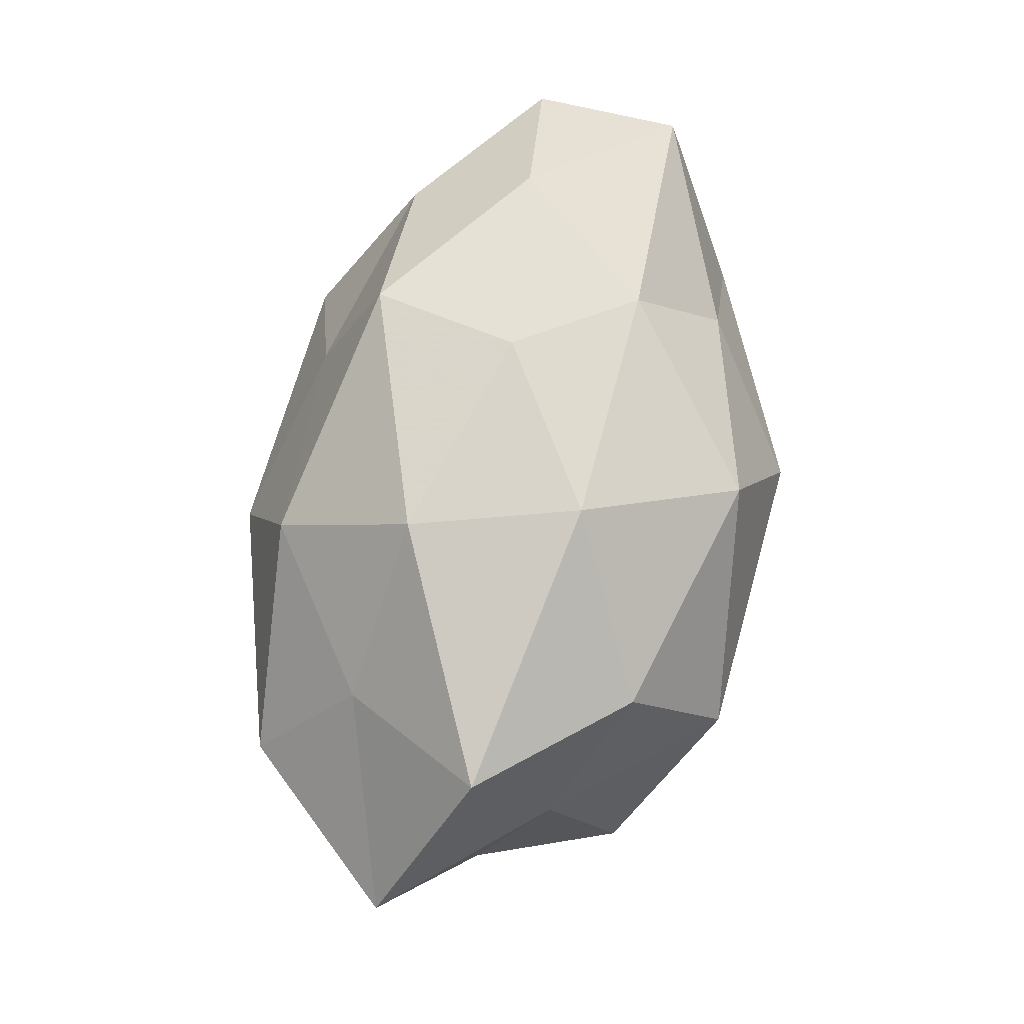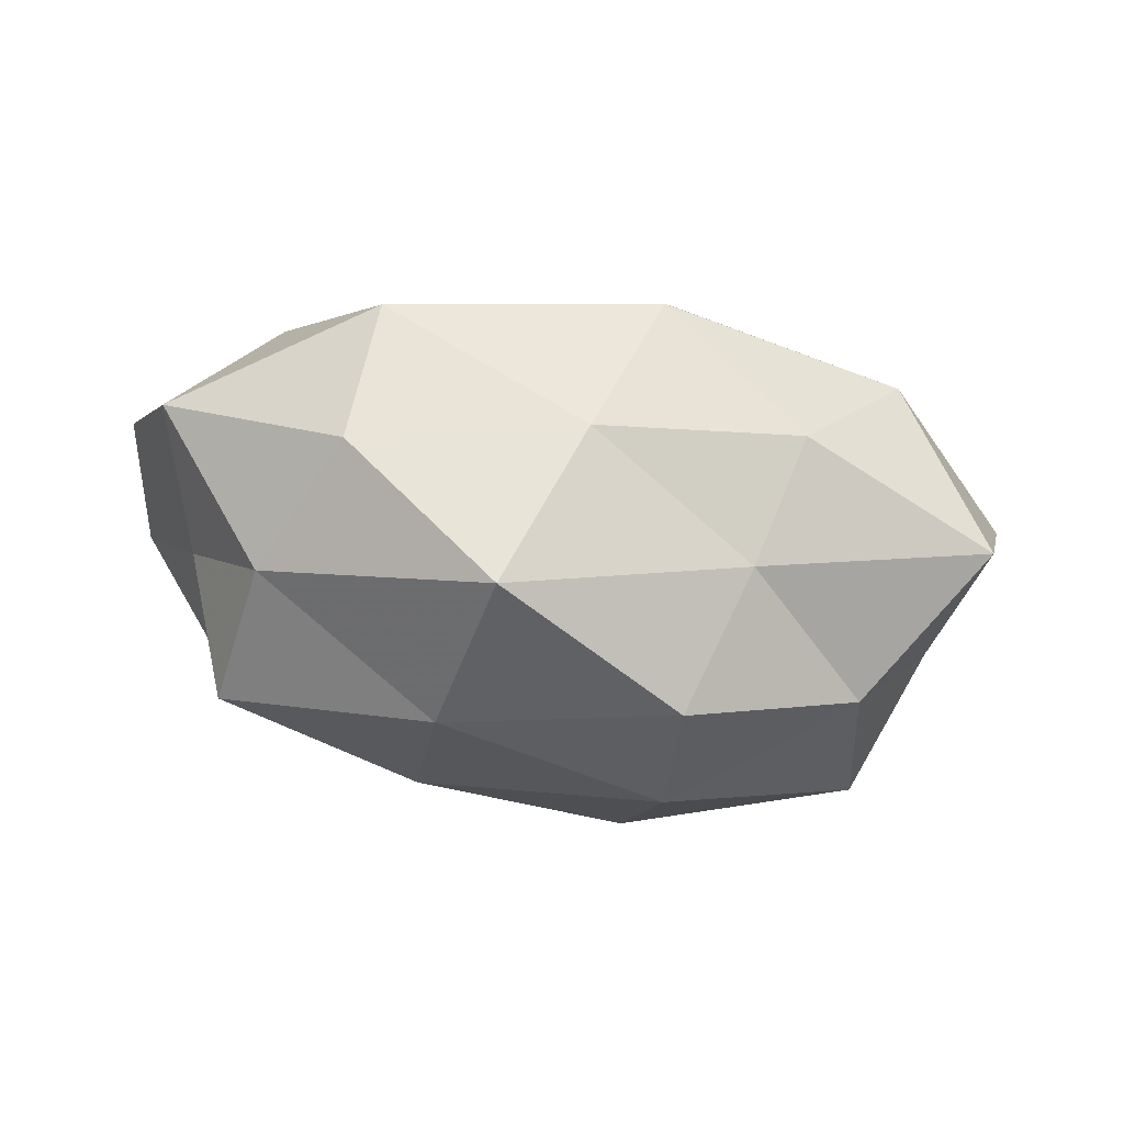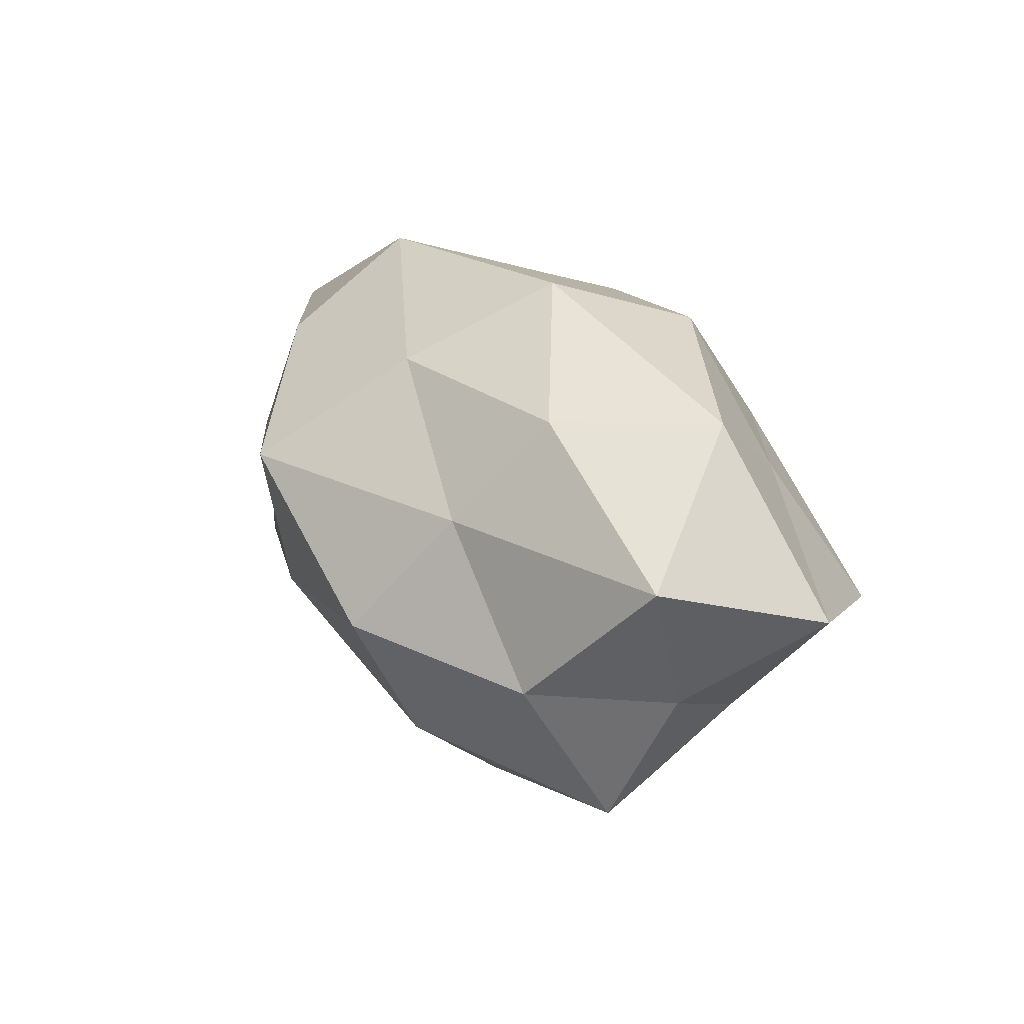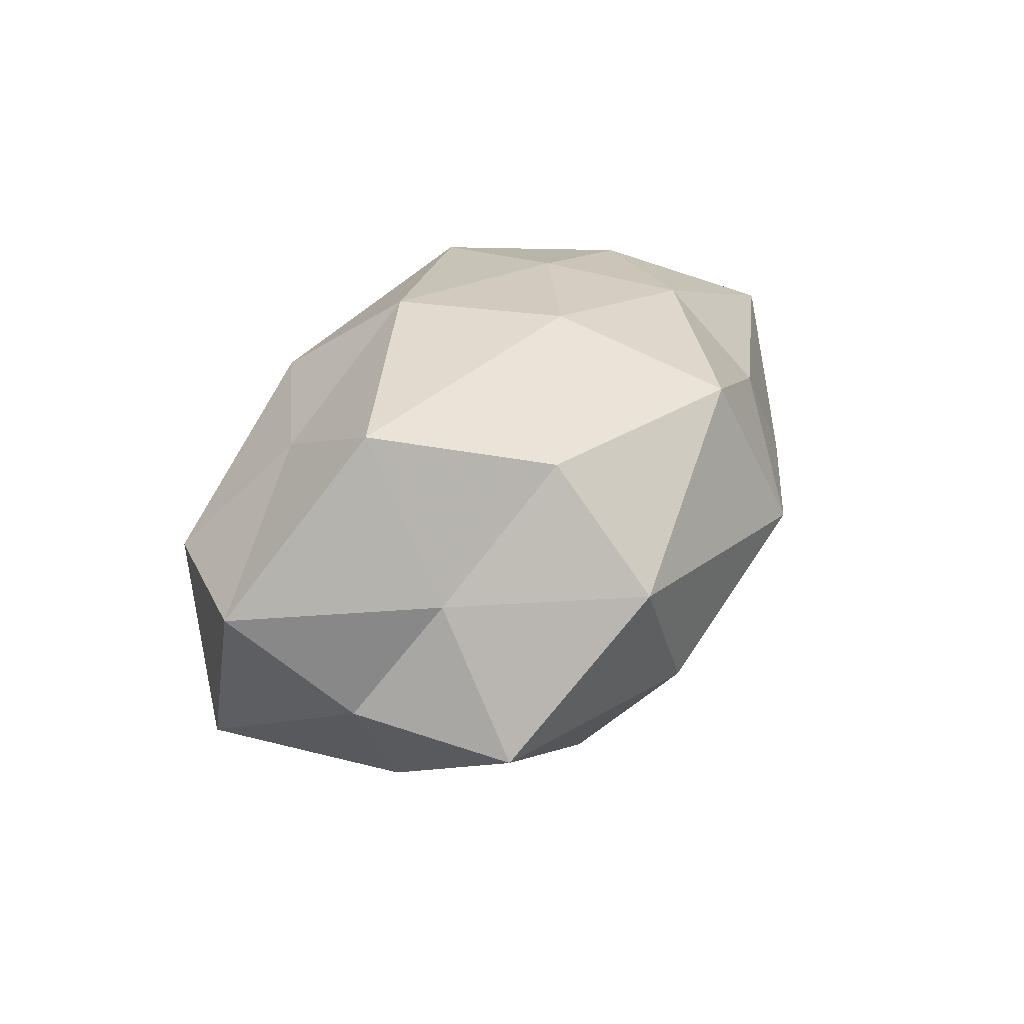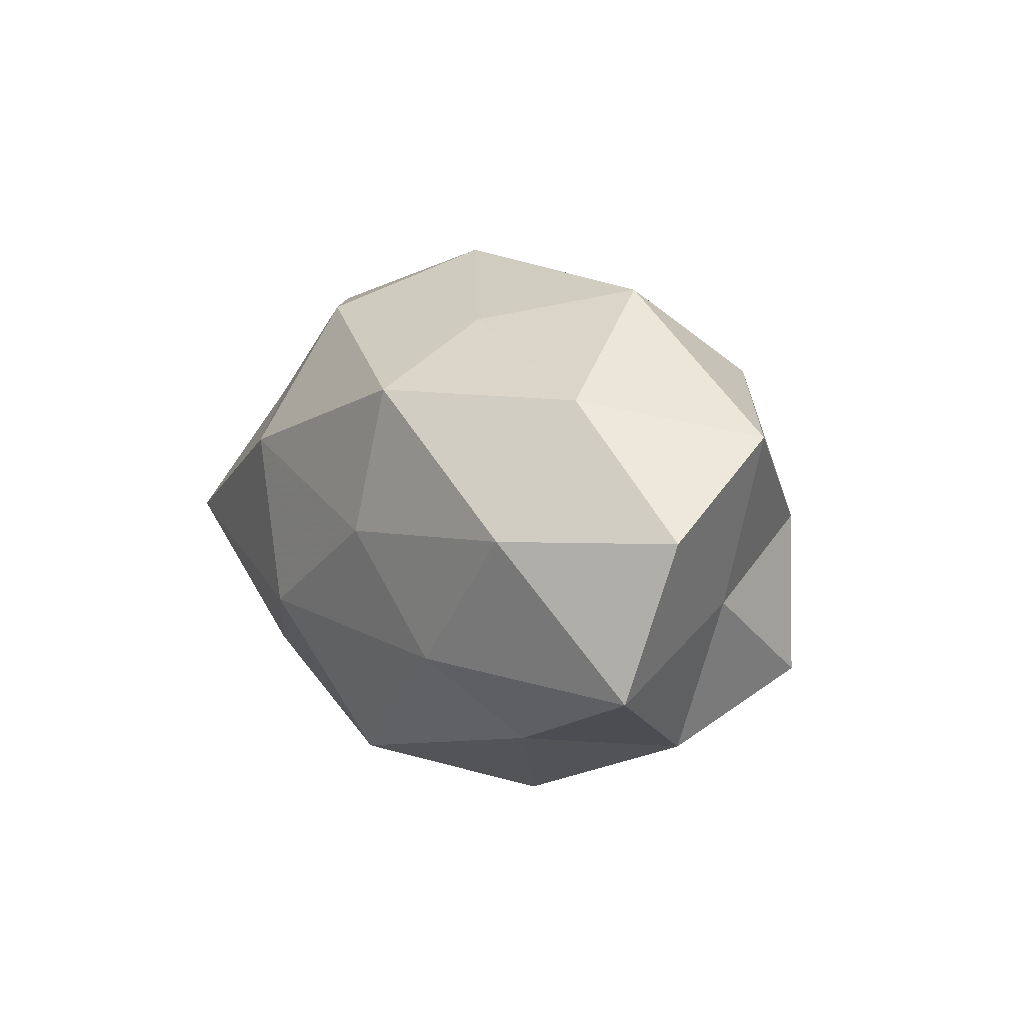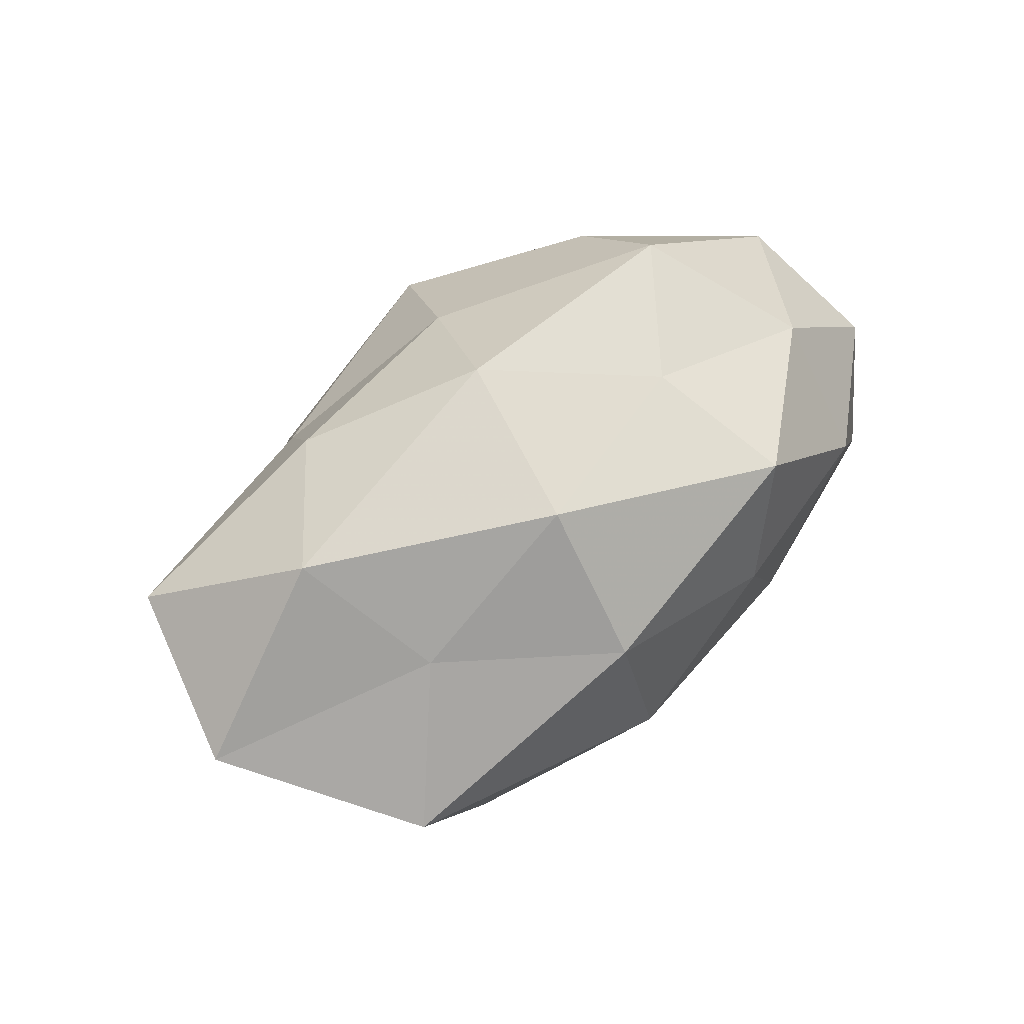
<metadata>
{"format":"obj","ext":"obj","renderer":"f3d","projection":"perspective","resolution":1024,"background":"white","views":[{"elev":79.4,"azim":-79.5,"up":"+Z"},{"elev":-62.9,"azim":171.5,"up":"+Z"},{"elev":27.0,"azim":-120.6,"up":"+Y"},{"elev":28.1,"azim":-61.2,"up":"+Z"},{"elev":10.3,"azim":60.6,"up":"+Y"},{"elev":51.4,"azim":-41.0,"up":"+Y"}]}
</metadata>
<code>
v 0.01866 -0.009021 0.01809
v -0.03071 -0.01661 -0.00916
v 0.01941 0.02386 -0.003613
v 0.02853 0.01521 0.00821
v -0.04256 0.005427 0.005773
v 0.01018 0.02089 0.007967
v -0.009602 -0.02375 -0.00908
v -0.005755 0.02644 -0.0003772
v -0.01174 -0.01418 -0.01934
v 0.006592 0.009518 -0.02628
v -0.01943 0.01922 -0.009096
v 0.02926 -0.01763 -0.002565
v 0.04187 0.004463 0.0062
v -0.03018 -0.001948 0.02017
v 0.02956 -0.0117 -0.01526
v -0.03832 0.01059 -0.009847
v 3.67e-05 0.01925 -0.01321
v 0.01053 -0.01932 -0.01318
v 0.02074 -0.01734 0.009014
v -0.007748 0.00821 0.02291
v -0.008544 0.02095 0.01397
v 0.008398 -0.02679 0.0007646
v -0.0183 -0.02438 0.004216
v -0.02332 0.011 0.01347
v -0.003547 -0.007269 0.02295
v -0.02917 0.02004 0.003137
v 0.03409 -0.003221 -0.004038
v -0.03562 -0.003084 -0.005255
v -0.01587 0.009738 -0.01722
v 0.002457 -0.02177 0.01607
v -0.0111 -0.001284 -0.02549
v 0.03777 0.01212 -0.00541
v -0.02787 -0.002641 -0.01673
v -0.01937 -0.01525 0.01592
v 0.01418 0.01535 0.01993
v -0.03015 -0.009437 0.004955
v 0.009902 -0.007103 -0.02221
v 0.03989 -0.009412 0.01002
v 0.01134 0.001979 0.02156
v 0.02943 0.003554 0.01667
v 0.02726 0.002534 -0.01649
v 0.02101 0.01575 -0.01507
f 6 4 3
f 3 8 6
f 9 7 2
f 17 8 3
f 17 11 8
f 9 18 7
f 18 15 12
f 21 6 8
f 7 18 22
f 18 12 22
f 22 12 19
f 2 7 23
f 22 23 7
f 14 24 5
f 20 24 14
f 20 21 24
f 20 14 25
f 26 8 11
f 16 5 26
f 11 16 26
f 21 8 26
f 26 5 24
f 24 21 26
f 27 12 15
f 16 28 5
f 29 16 11
f 29 17 10
f 29 11 17
f 1 30 19
f 19 30 22
f 30 23 22
f 25 30 1
f 31 29 10
f 4 32 3
f 4 13 32
f 27 32 13
f 9 2 33
f 33 2 28
f 33 28 16
f 33 16 29
f 31 9 33
f 31 33 29
f 25 14 34
f 30 34 23
f 25 34 30
f 35 4 6
f 35 6 21
f 35 21 20
f 14 5 36
f 2 23 36
f 28 2 36
f 36 5 28
f 34 14 36
f 36 23 34
f 37 18 9
f 37 15 18
f 31 37 9
f 31 10 37
f 1 19 38
f 38 19 12
f 38 12 27
f 13 38 27
f 39 25 1
f 39 20 25
f 39 35 20
f 40 13 4
f 40 4 35
f 1 38 40
f 40 38 13
f 39 1 40
f 39 40 35
f 15 41 27
f 41 32 27
f 10 41 37
f 37 41 15
f 42 17 3
f 10 17 42
f 3 32 42
f 10 42 41
f 41 42 32

</code>
